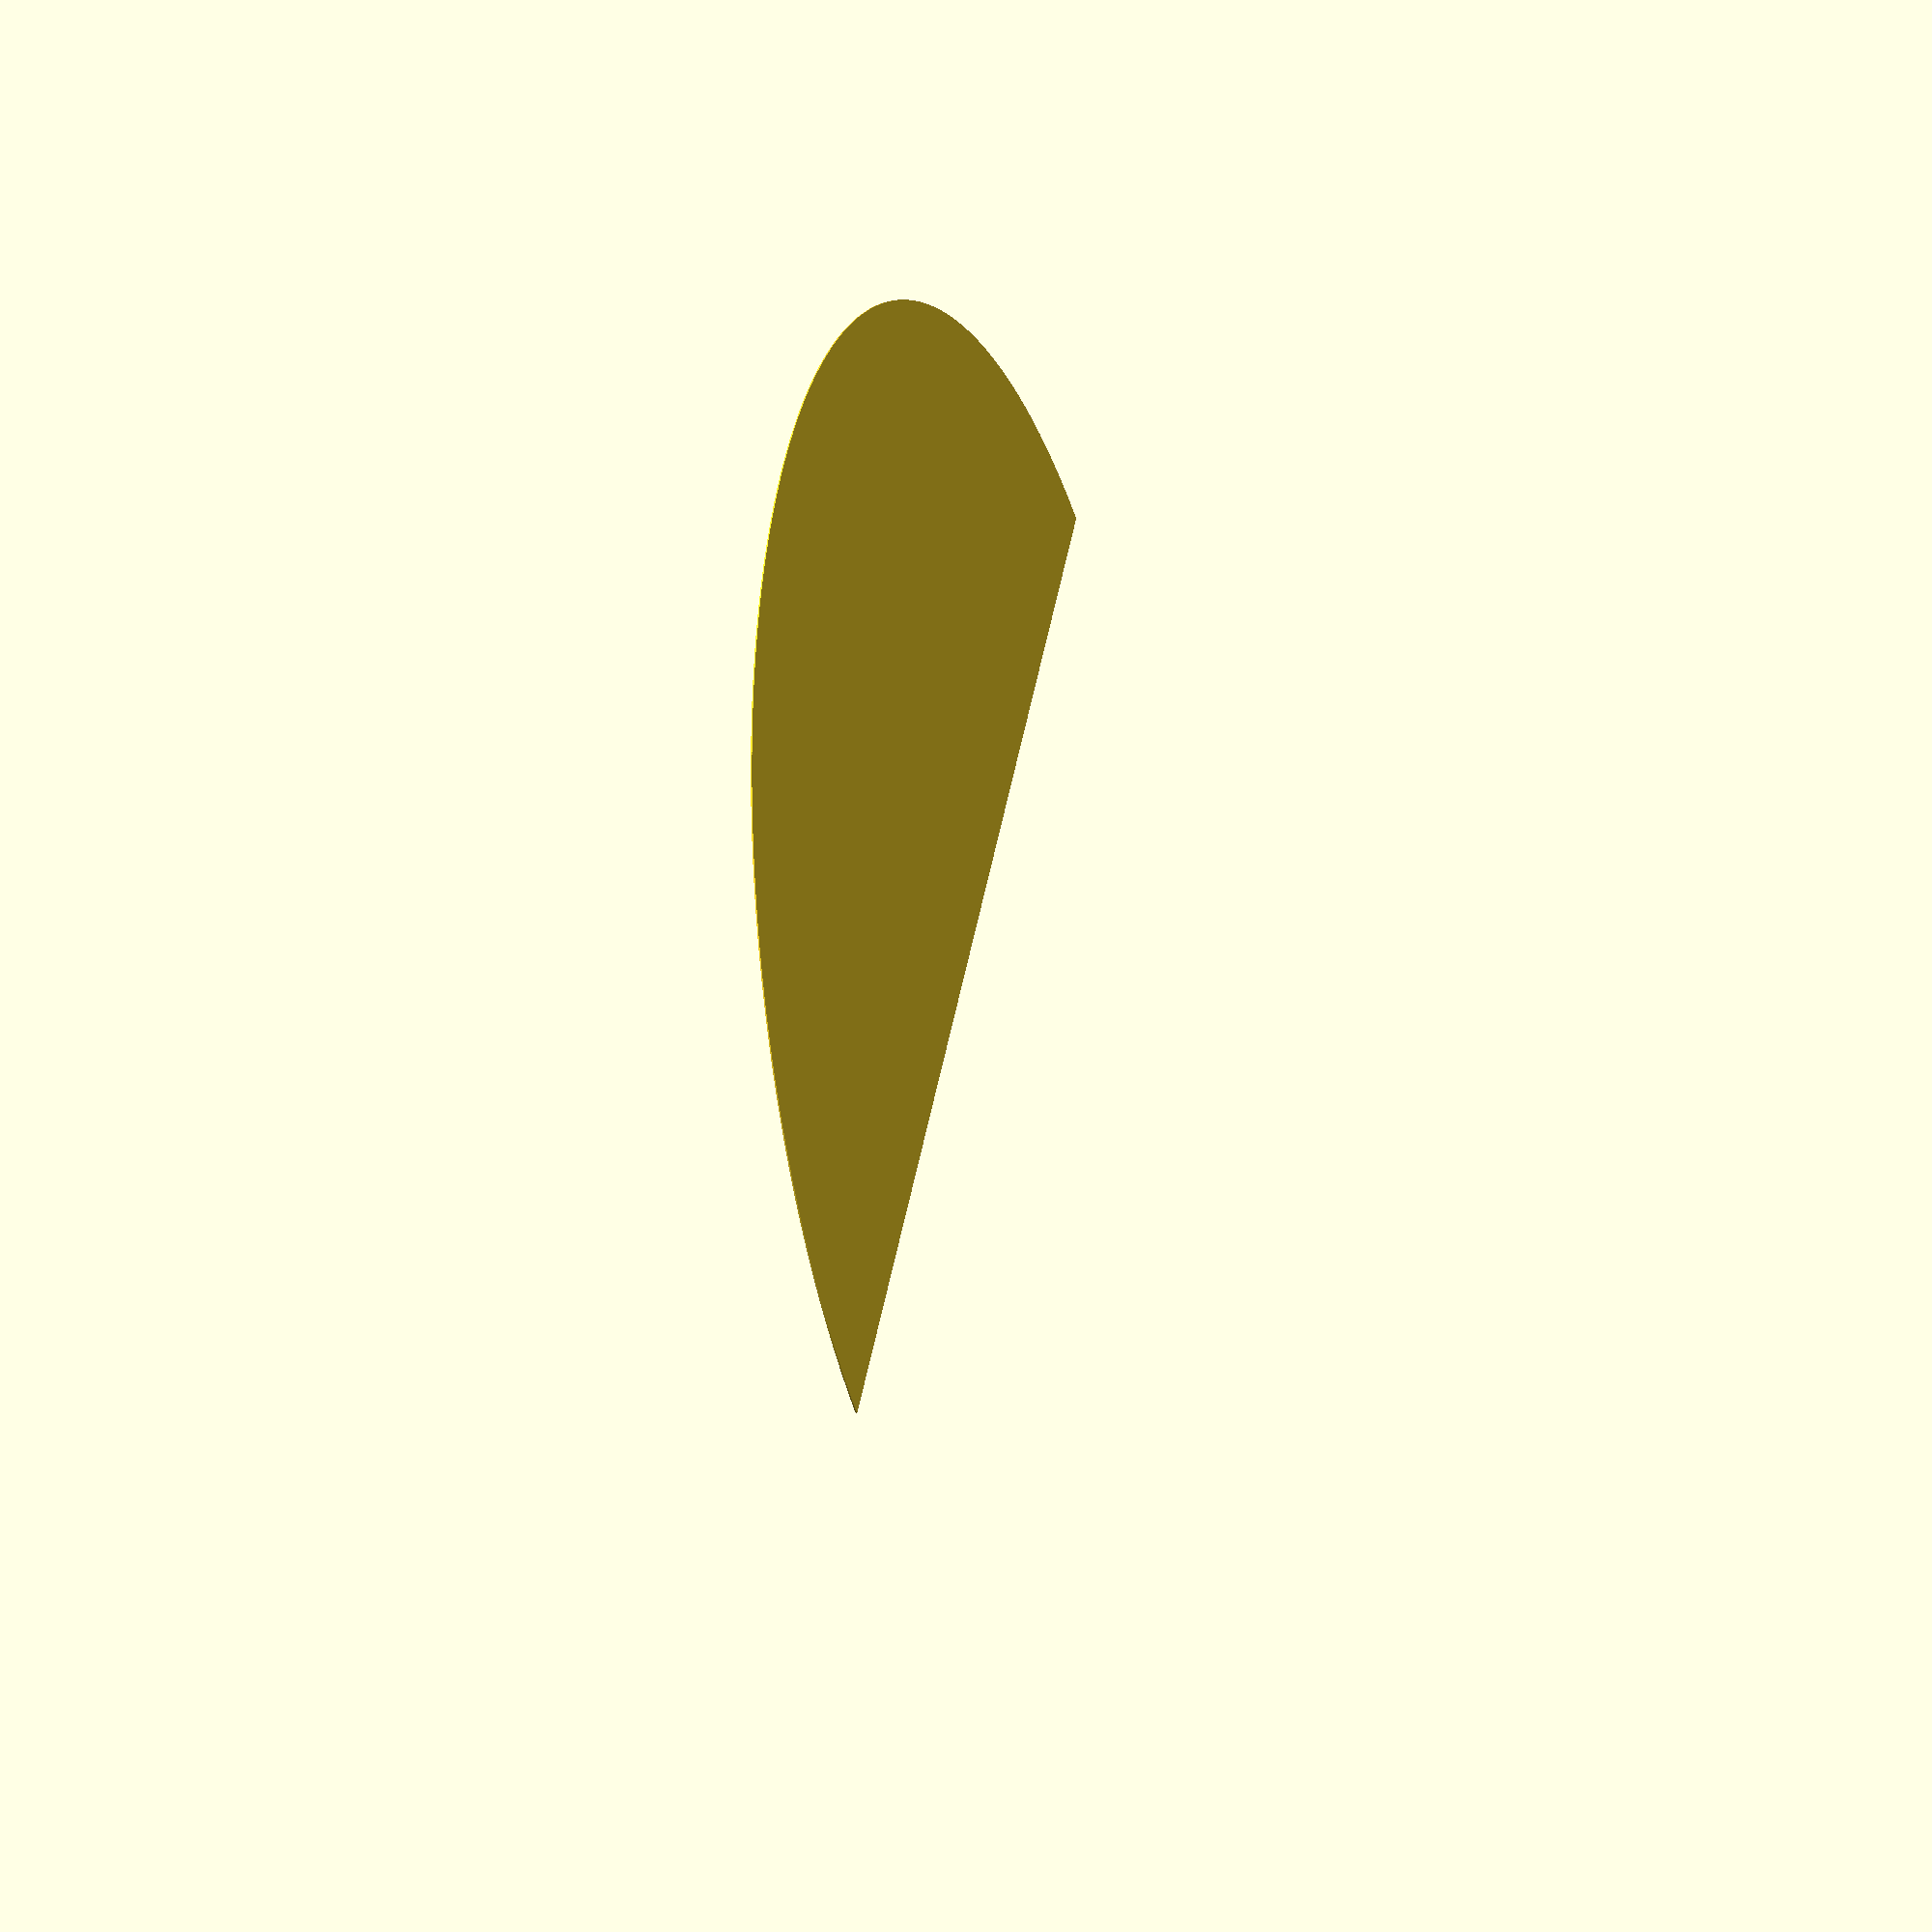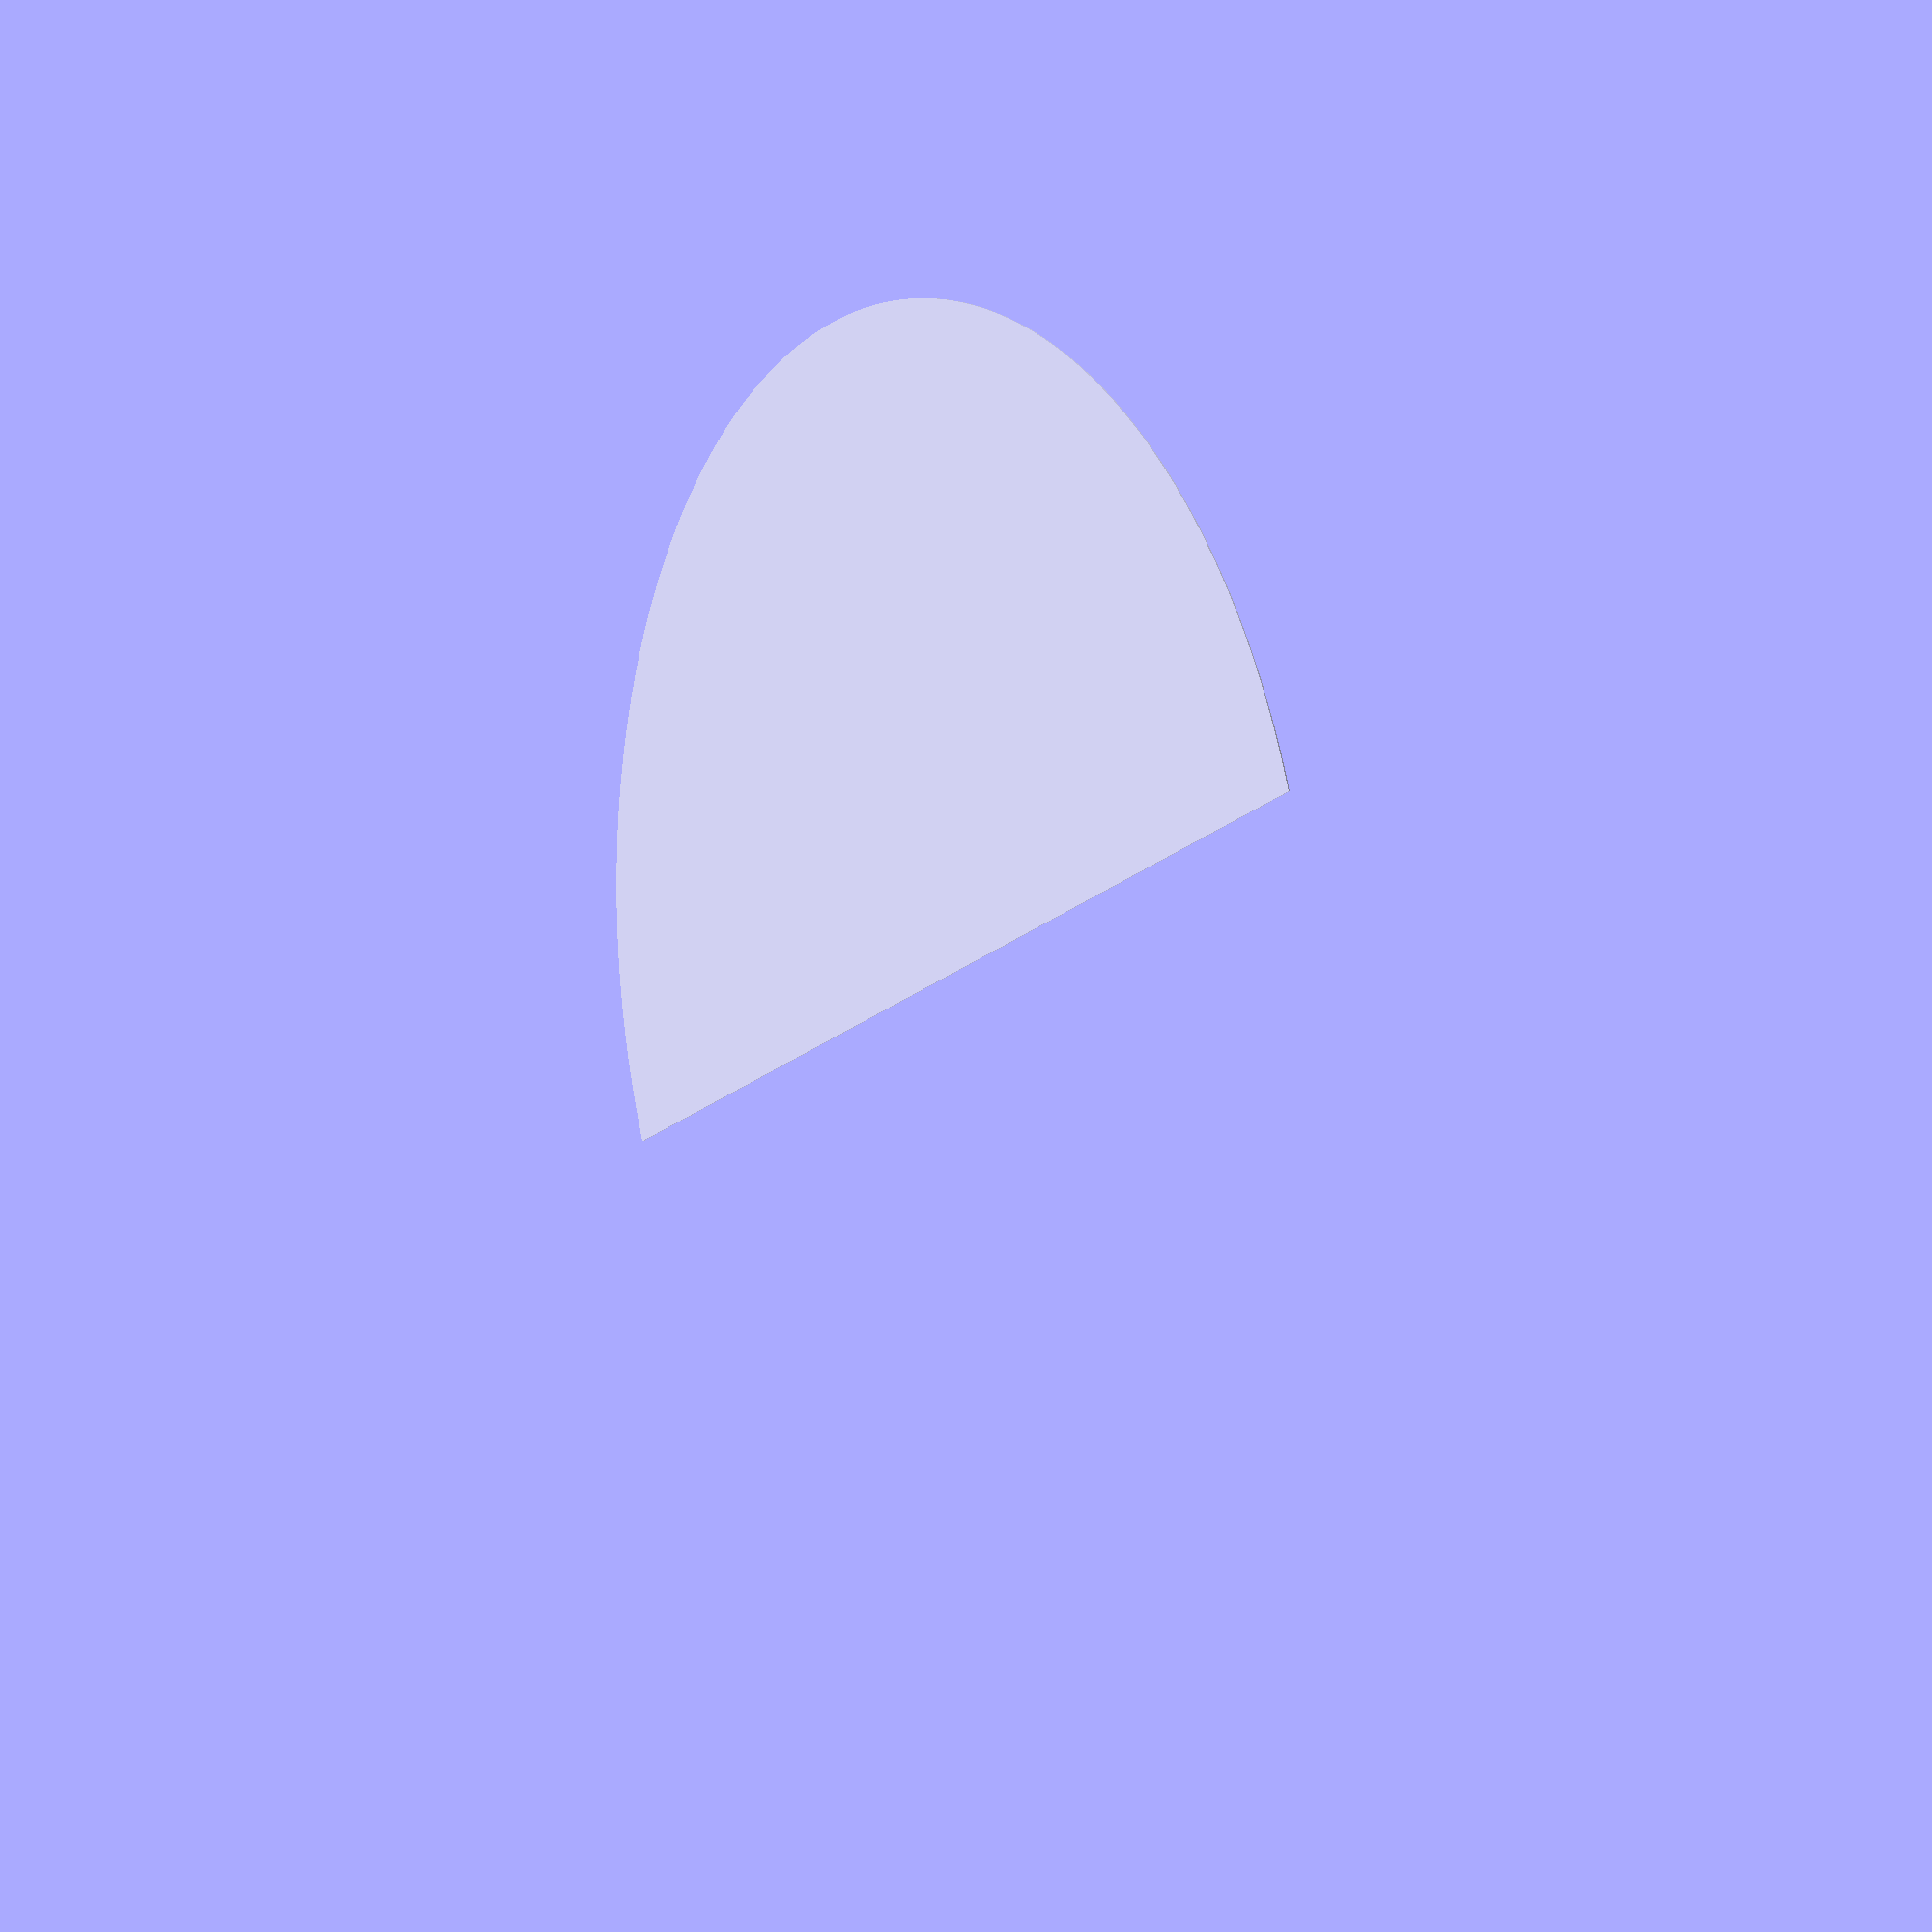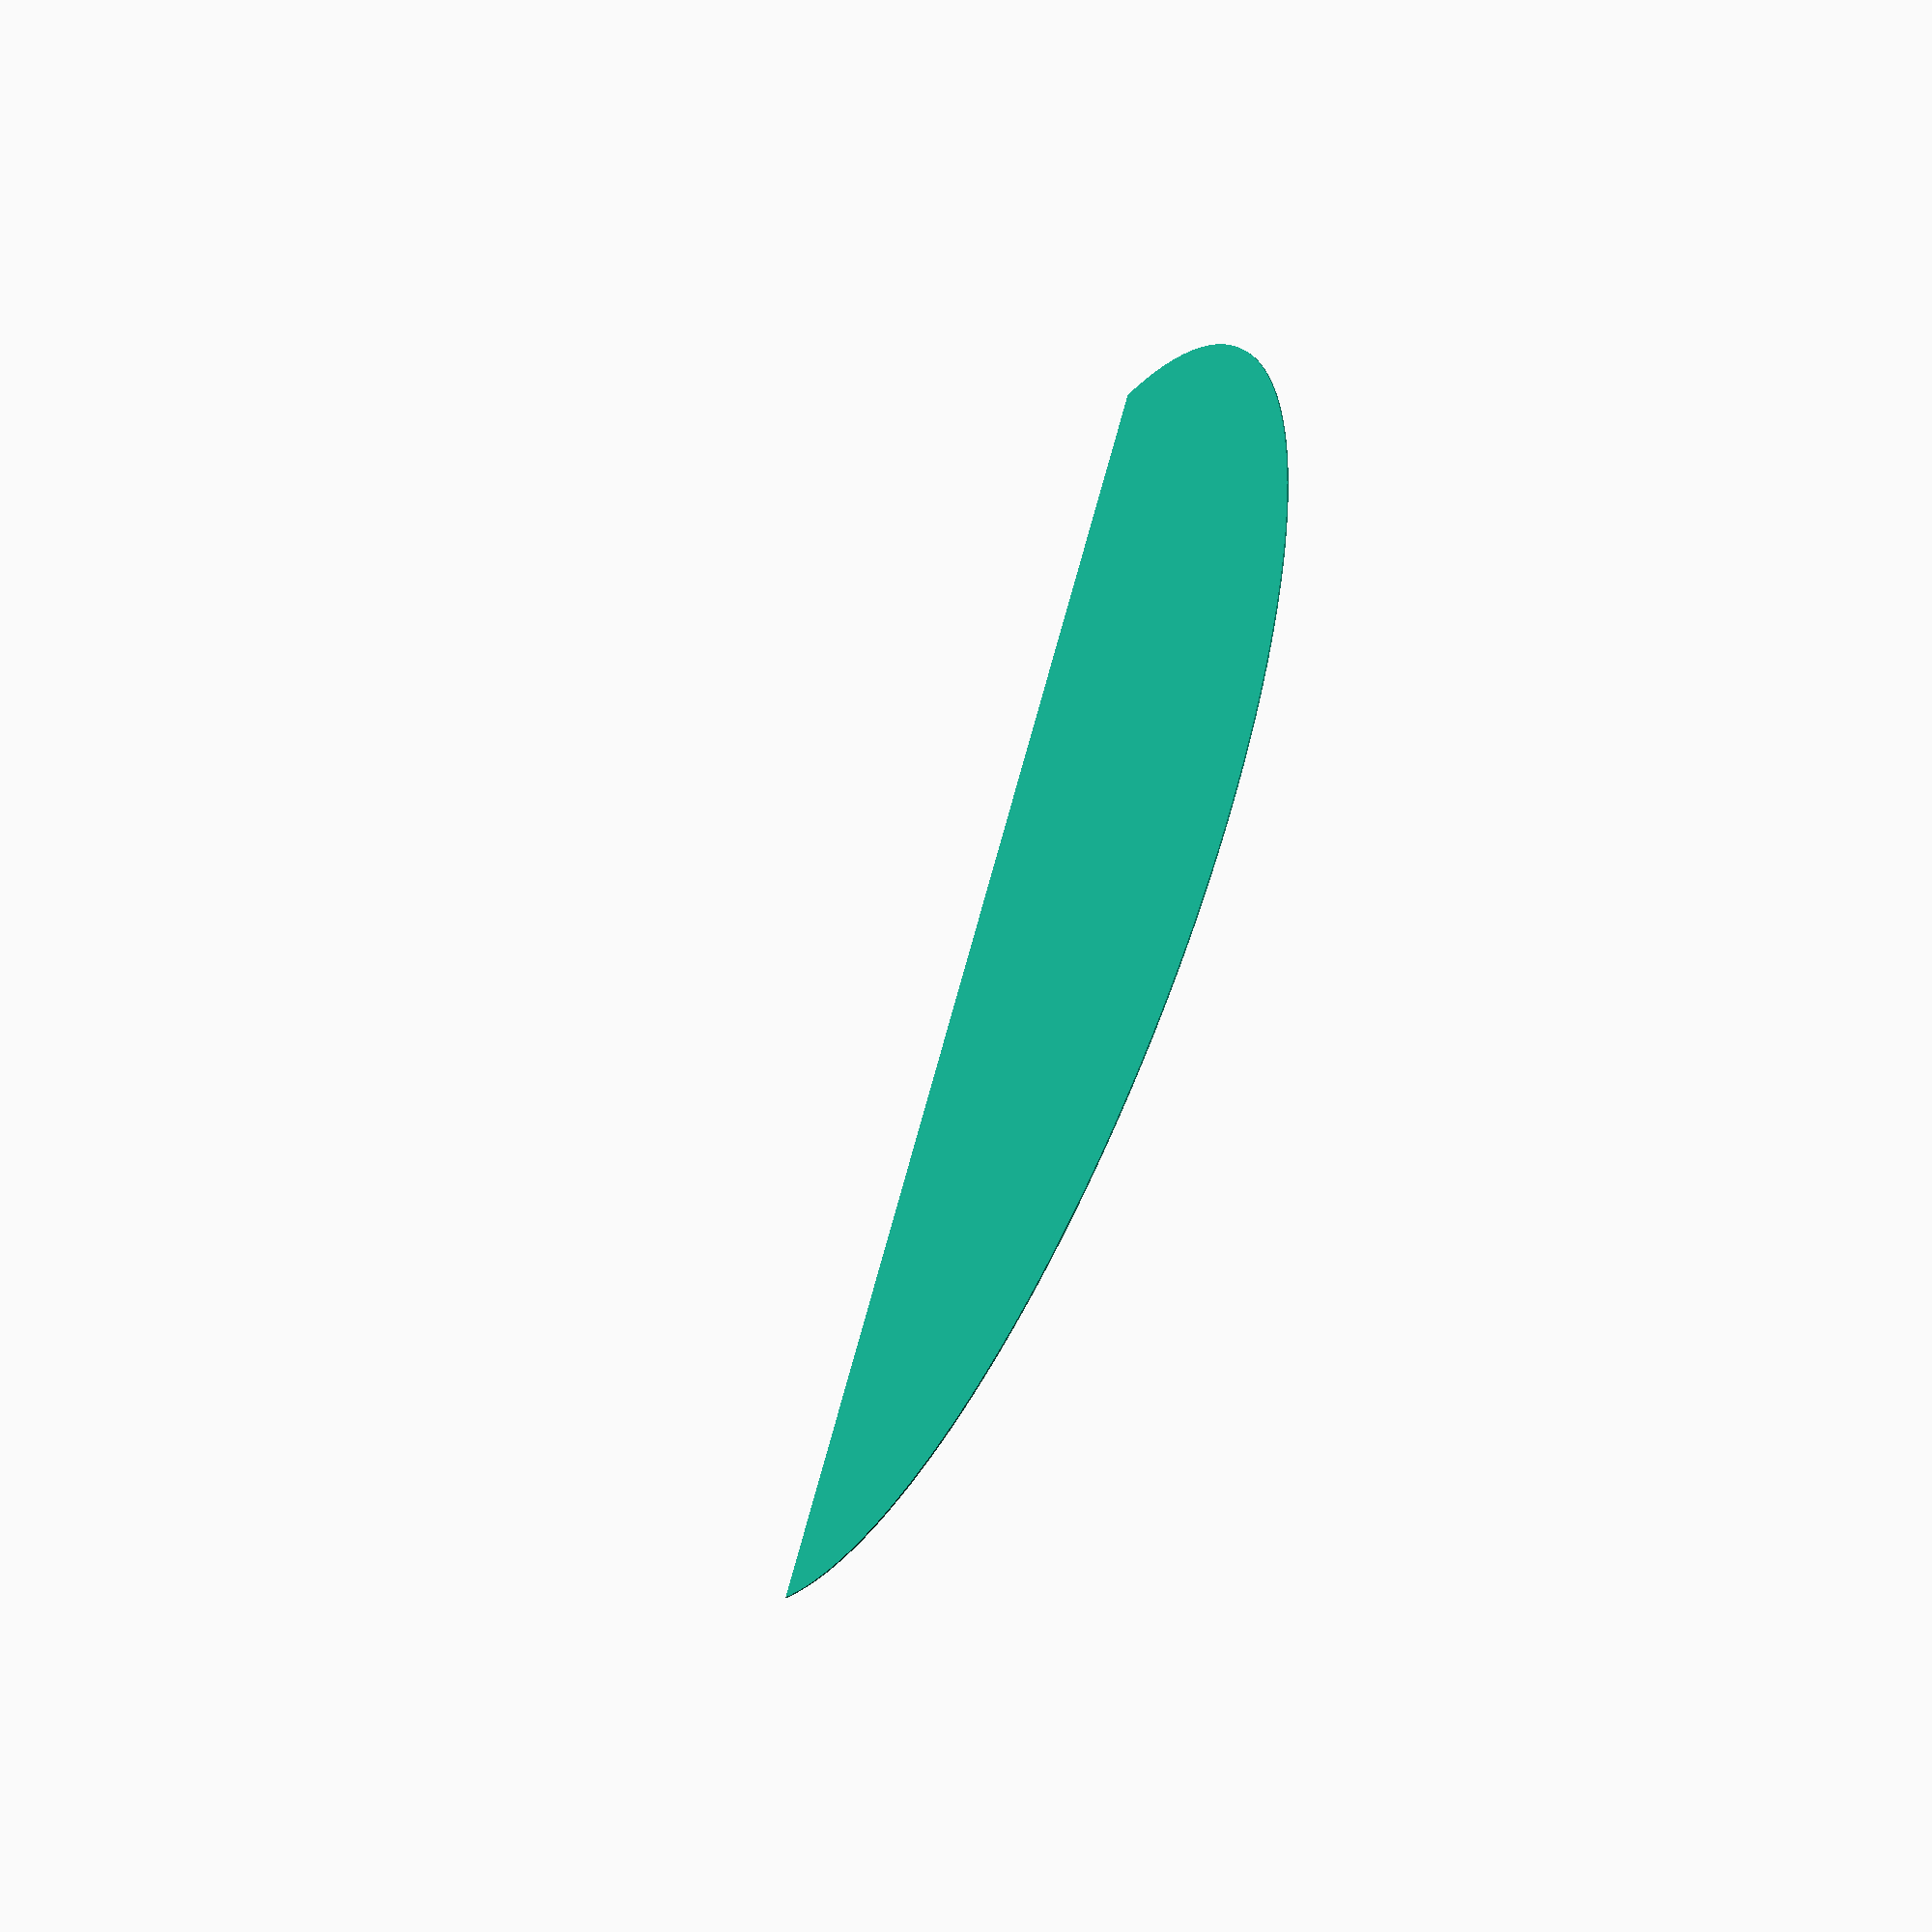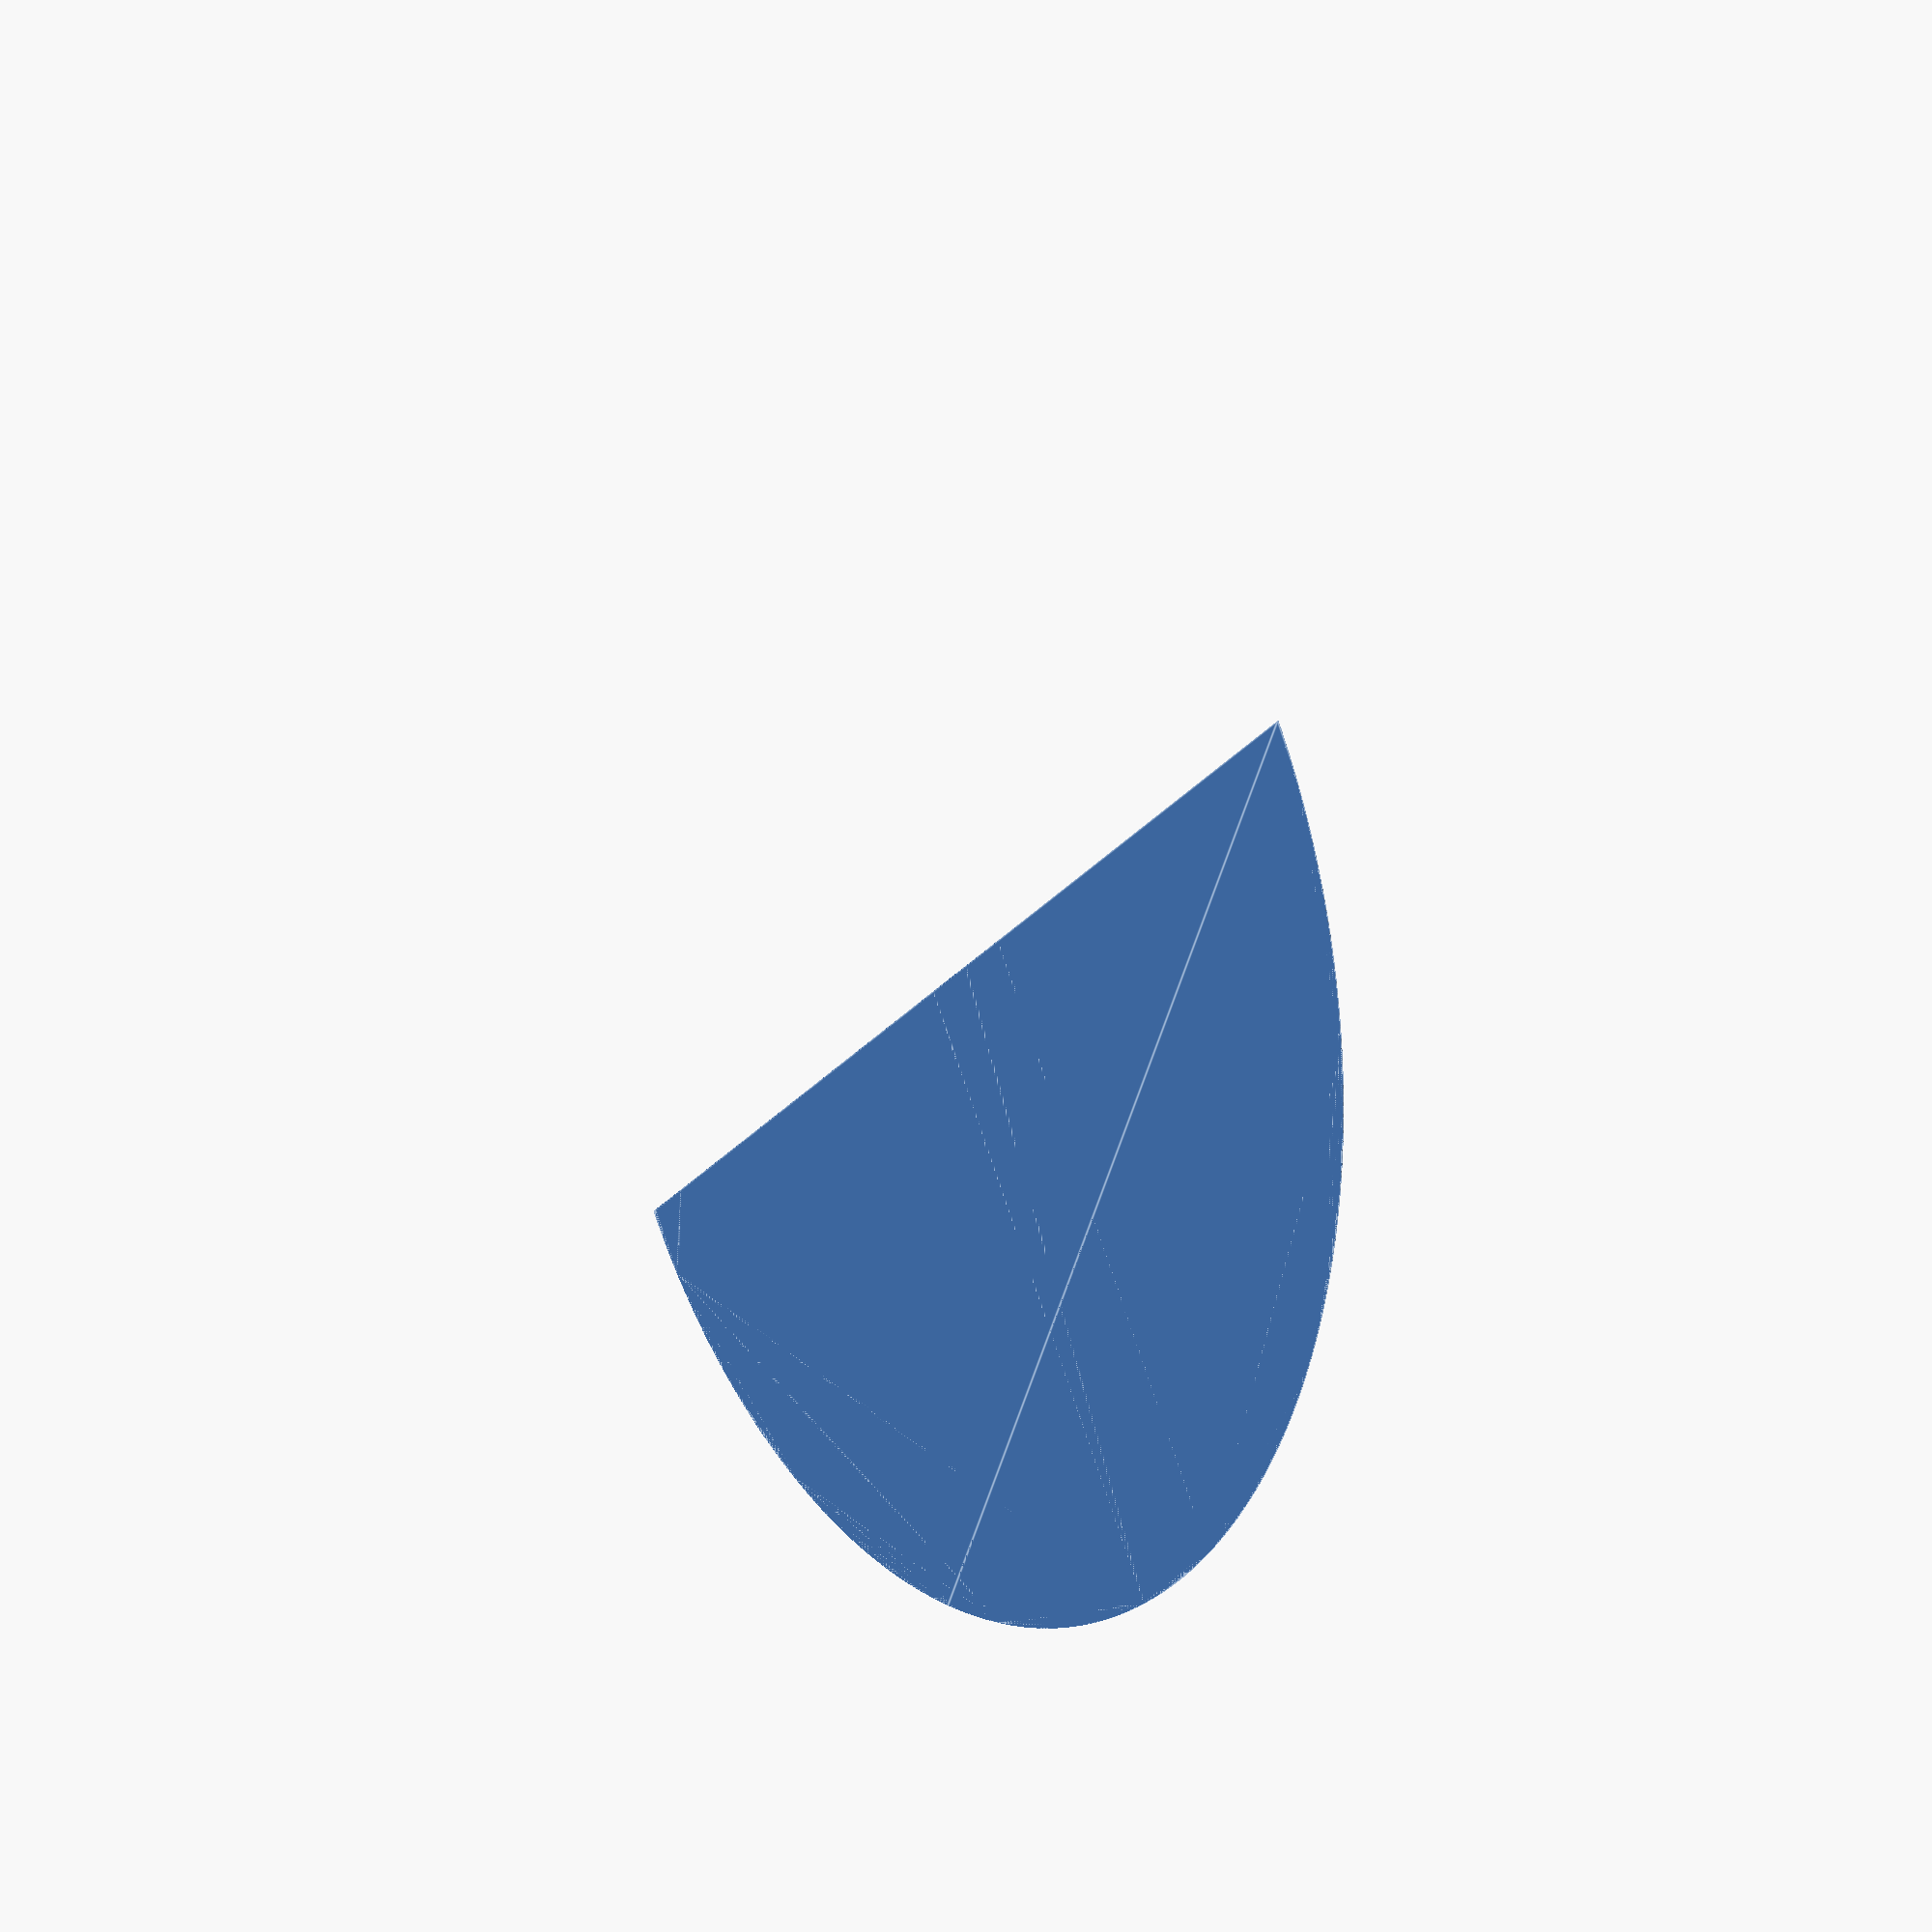
<openscad>
// Unit of length: Unit.MM
intersection()
{
   circle(d = 1016.0, $fn = 360);
   translate(v = [-508.254, 0.0])
   {
      square(size = [1016.508, 508.254], center = false);
   }
}

</openscad>
<views>
elev=198.0 azim=239.3 roll=71.3 proj=o view=wireframe
elev=351.8 azim=337.8 roll=58.6 proj=o view=wireframe
elev=54.4 azim=125.1 roll=63.7 proj=p view=solid
elev=165.0 azim=34.2 roll=304.3 proj=o view=edges
</views>
